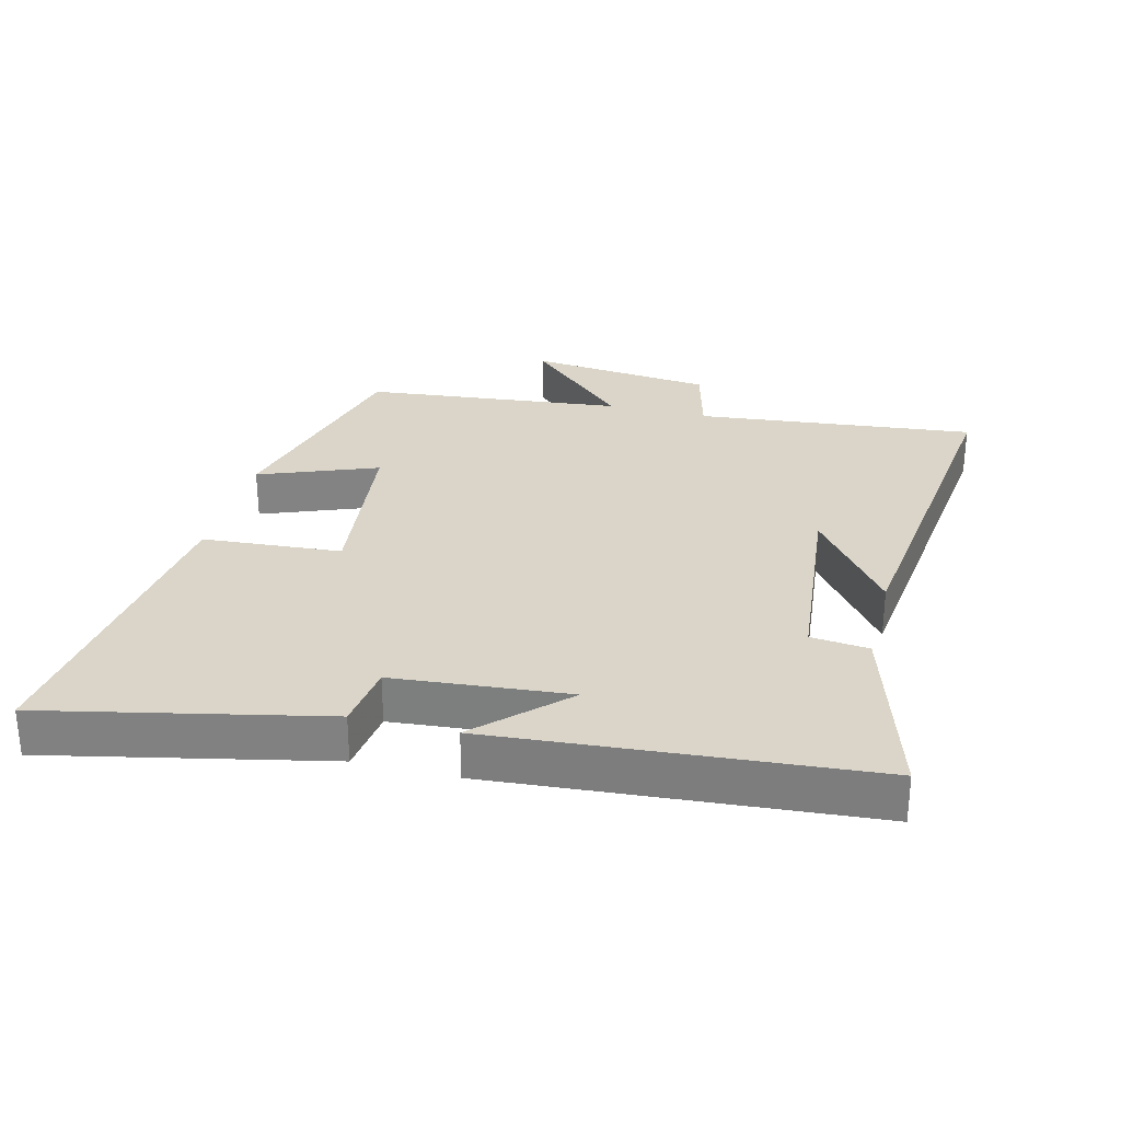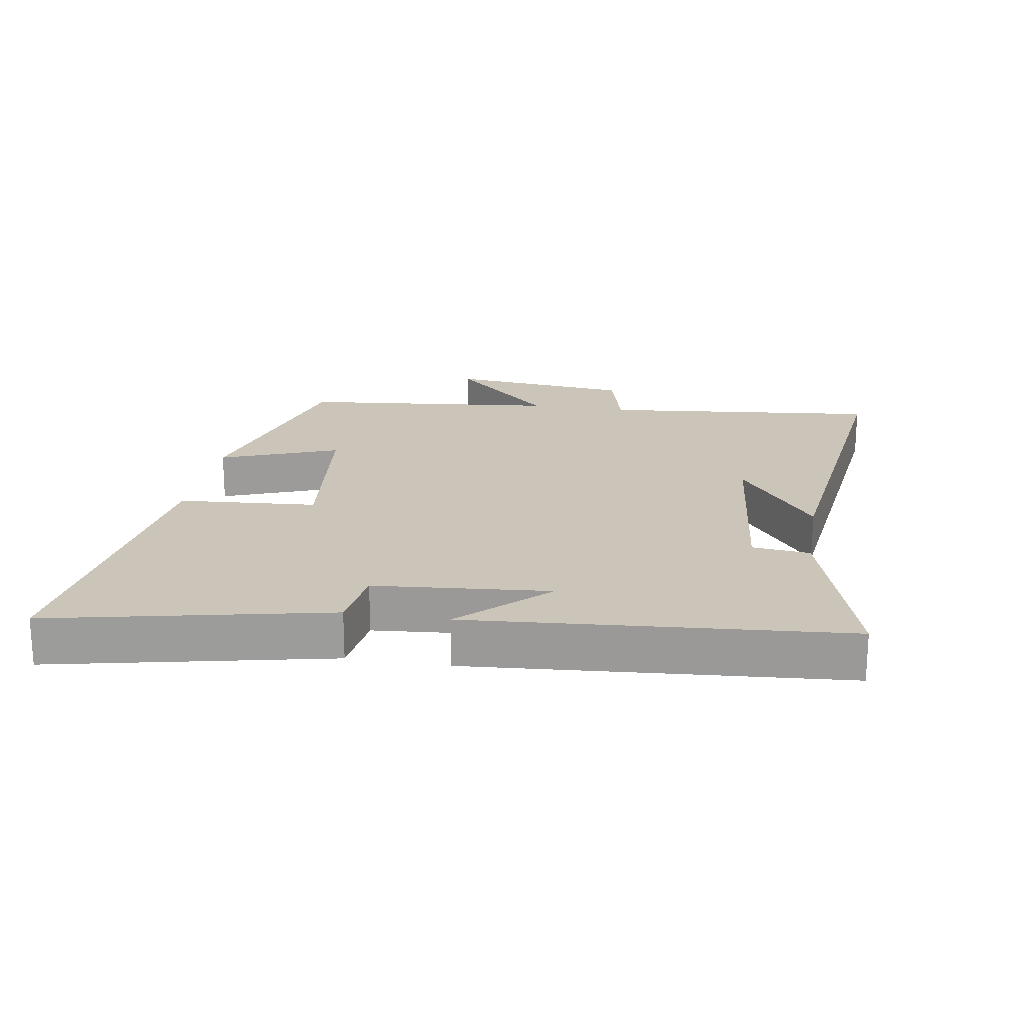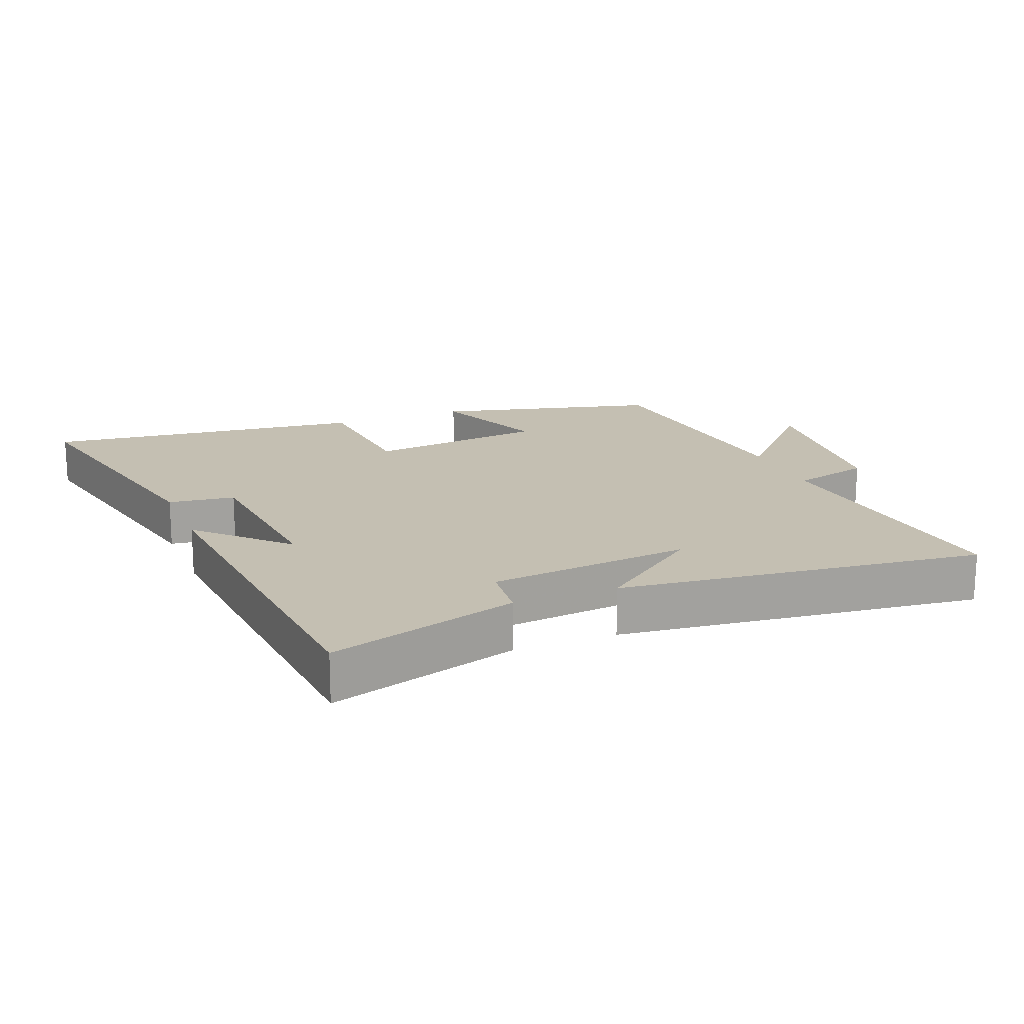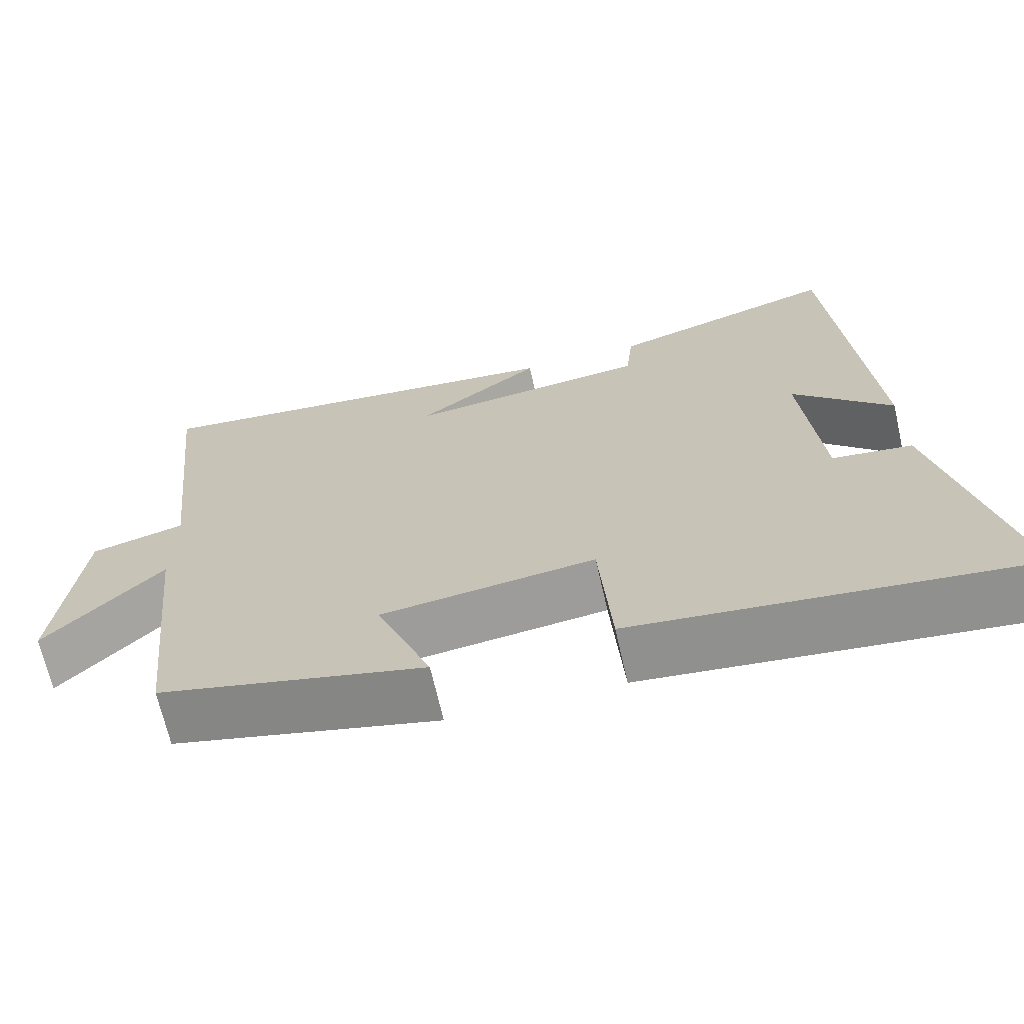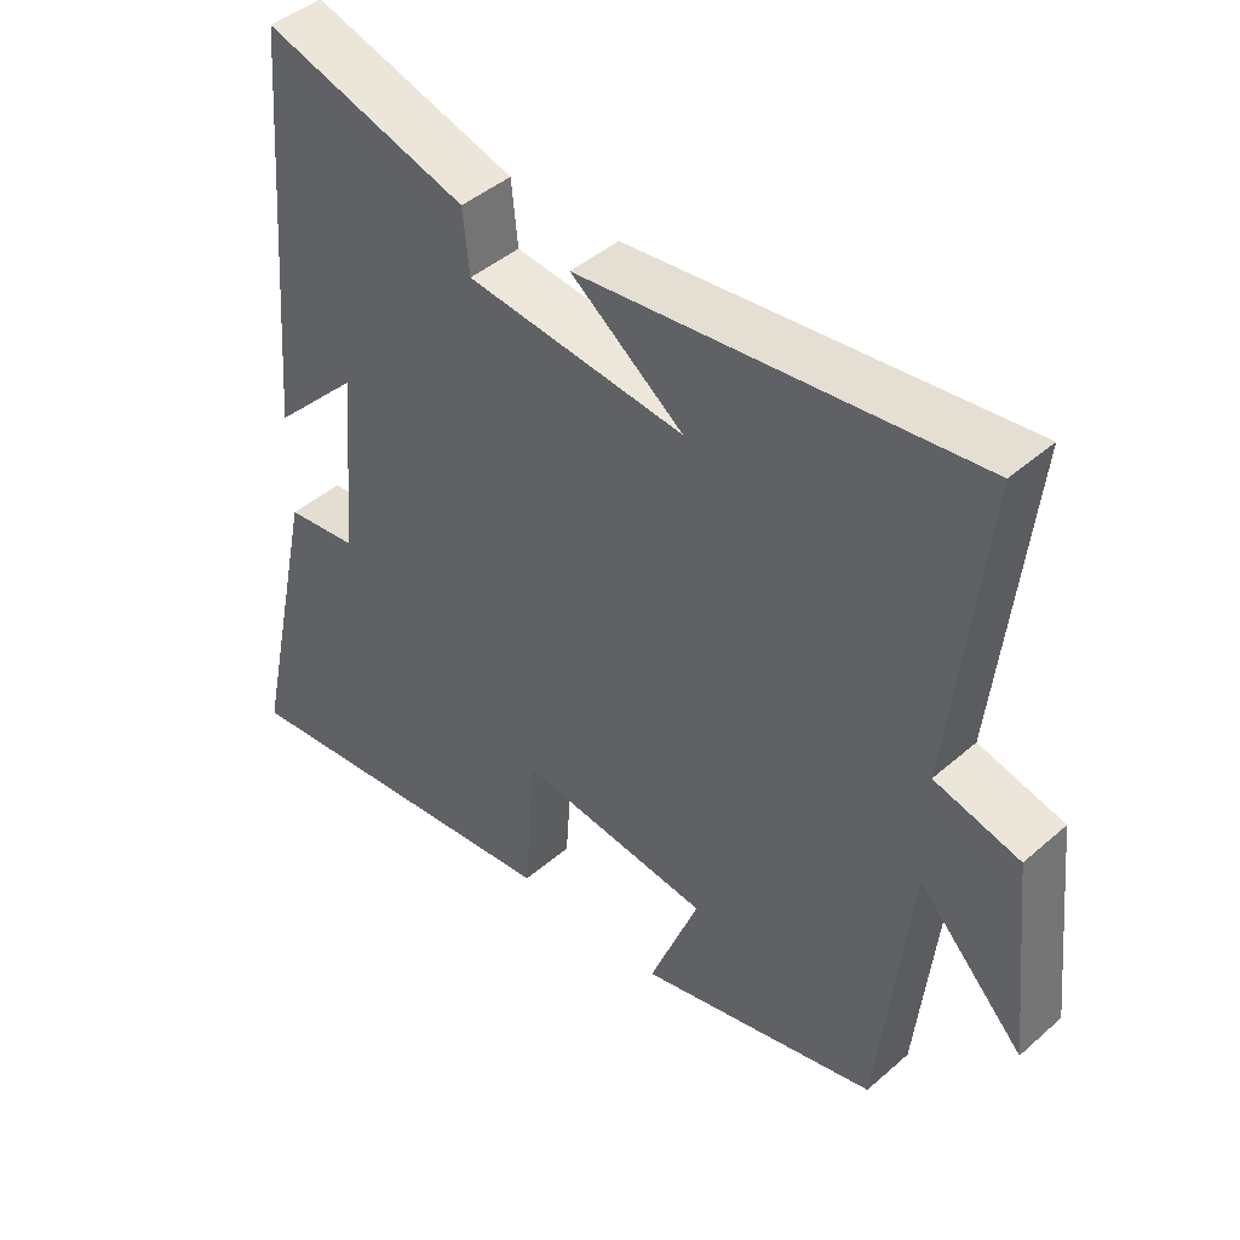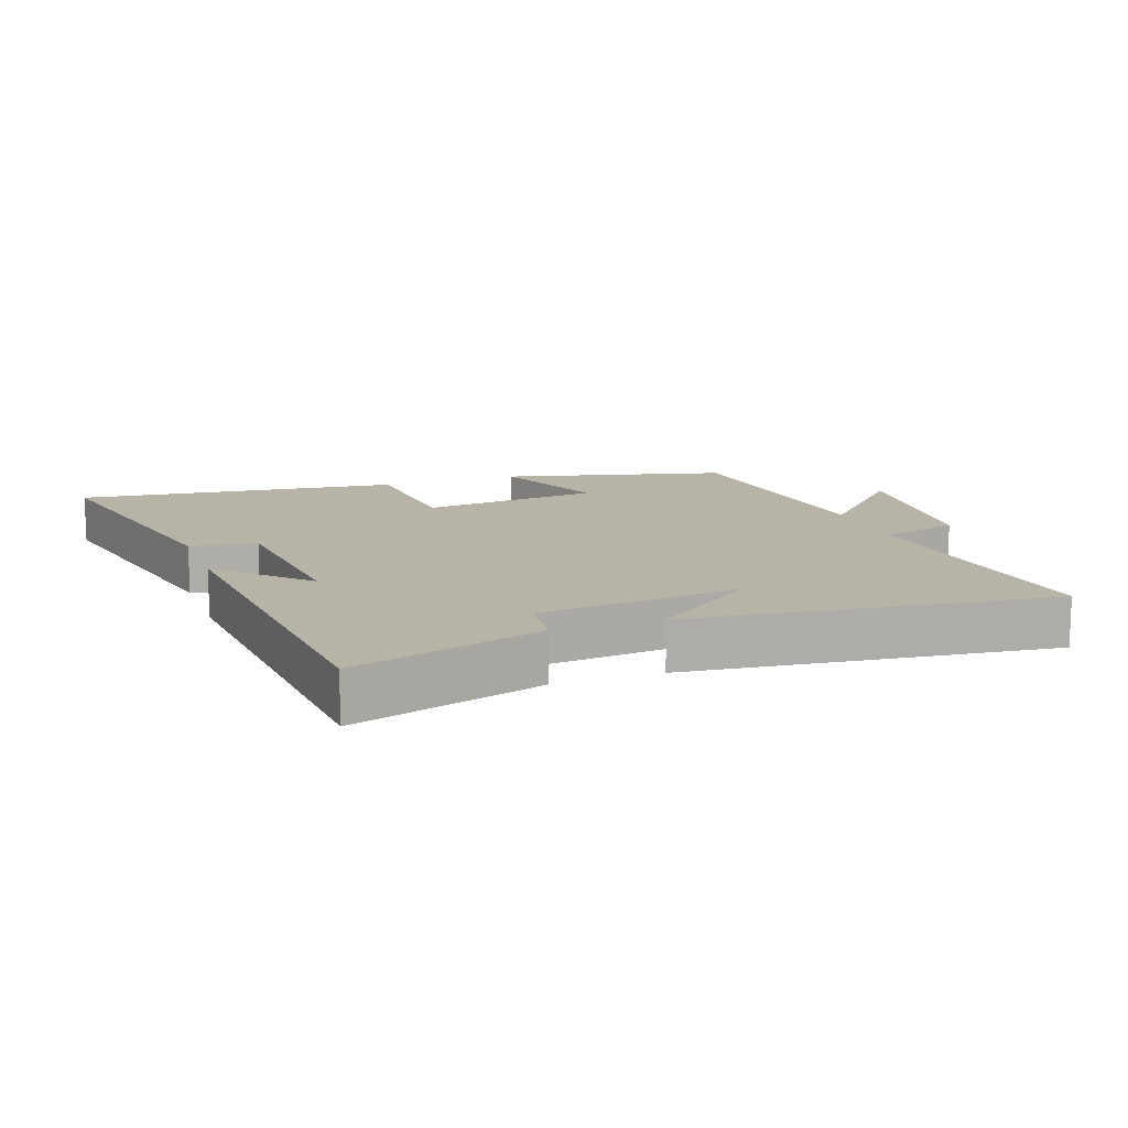
<metadata>
{"format":"obj","ext":"obj","renderer":"f3d","projection":"perspective","resolution":1024,"background":"white","views":[{"elev":29.2,"azim":-75.7,"up":"+Y"},{"elev":20.3,"azim":-80.5,"up":"+Y"},{"elev":17.6,"azim":-21.9,"up":"+Y"},{"elev":-68.1,"azim":-167.2,"up":"+Z"},{"elev":44.1,"azim":44.5,"up":"+Z"},{"elev":12.9,"azim":-19.7,"up":"+Y"}]}
</metadata>
<code>
v 0.546 0.07 0.565
v 0.5 0.07 0.138
v 0.62 0.07 0.107
v 0.65 0.07 -0.175
v 0.5 0.07 -0.018
v 0.458 0.07 -0.414
v 0.118 0.07 -0.5
v 0.188 0.07 -0.32
v -0.084 0.07 -0.288
v -0.1 0.07 -0.5
v -0.592 0.07 -0.557
v -0.5 0.07 -0.135
v -0.399 0.07 -0.122
v -0.375 0.07 0.144
v -0.5 0.07 0.017
v -0.454 0.07 0.586
v -0.165 0.07 0.5
v -0.156 0.07 0.412
v 0.152 0.07 0.38
v -0.007 0.07 0.5
v 0.546 0 0.565
v 0.5 0 0.138
v 0.62 0 0.107
v 0.65 0 -0.175
v 0.5 0 -0.018
v 0.458 0 -0.414
v 0.118 0 -0.5
v 0.188 0 -0.32
v -0.084 0 -0.288
v -0.1 0 -0.5
v -0.592 0 -0.557
v -0.5 0 -0.135
v -0.399 0 -0.122
v -0.375 0 0.144
v -0.5 0 0.017
v -0.454 0 0.586
v -0.165 0 0.5
v -0.156 0 0.412
v 0.152 0 0.38
v -0.007 0 0.5
f 19 20 1 2
f 18 19 2
f 15 16 17 18
f 14 15 18
f 13 14 18 2
f 10 11 12 13
f 9 10 13
f 8 9 13 2
f 5 6 7 8
f 5 8 2 3
f 3 4 5
f 22 21 40 39
f 22 39 38
f 38 37 36 35
f 38 35 34
f 22 38 34 33
f 33 32 31 30
f 33 30 29
f 22 33 29 28
f 28 27 26 25
f 23 22 28 25
f 25 24 23
f 1 21 22 2
f 2 22 23 3
f 3 23 24 4
f 4 24 25 5
f 5 25 26 6
f 6 26 27 7
f 7 27 28 8
f 8 28 29 9
f 9 29 30 10
f 10 30 31 11
f 11 31 32 12
f 12 32 33 13
f 13 33 34 14
f 14 34 35 15
f 15 35 36 16
f 16 36 37 17
f 17 37 38 18
f 18 38 39 19
f 19 39 40 20
f 20 40 21 1

</code>
